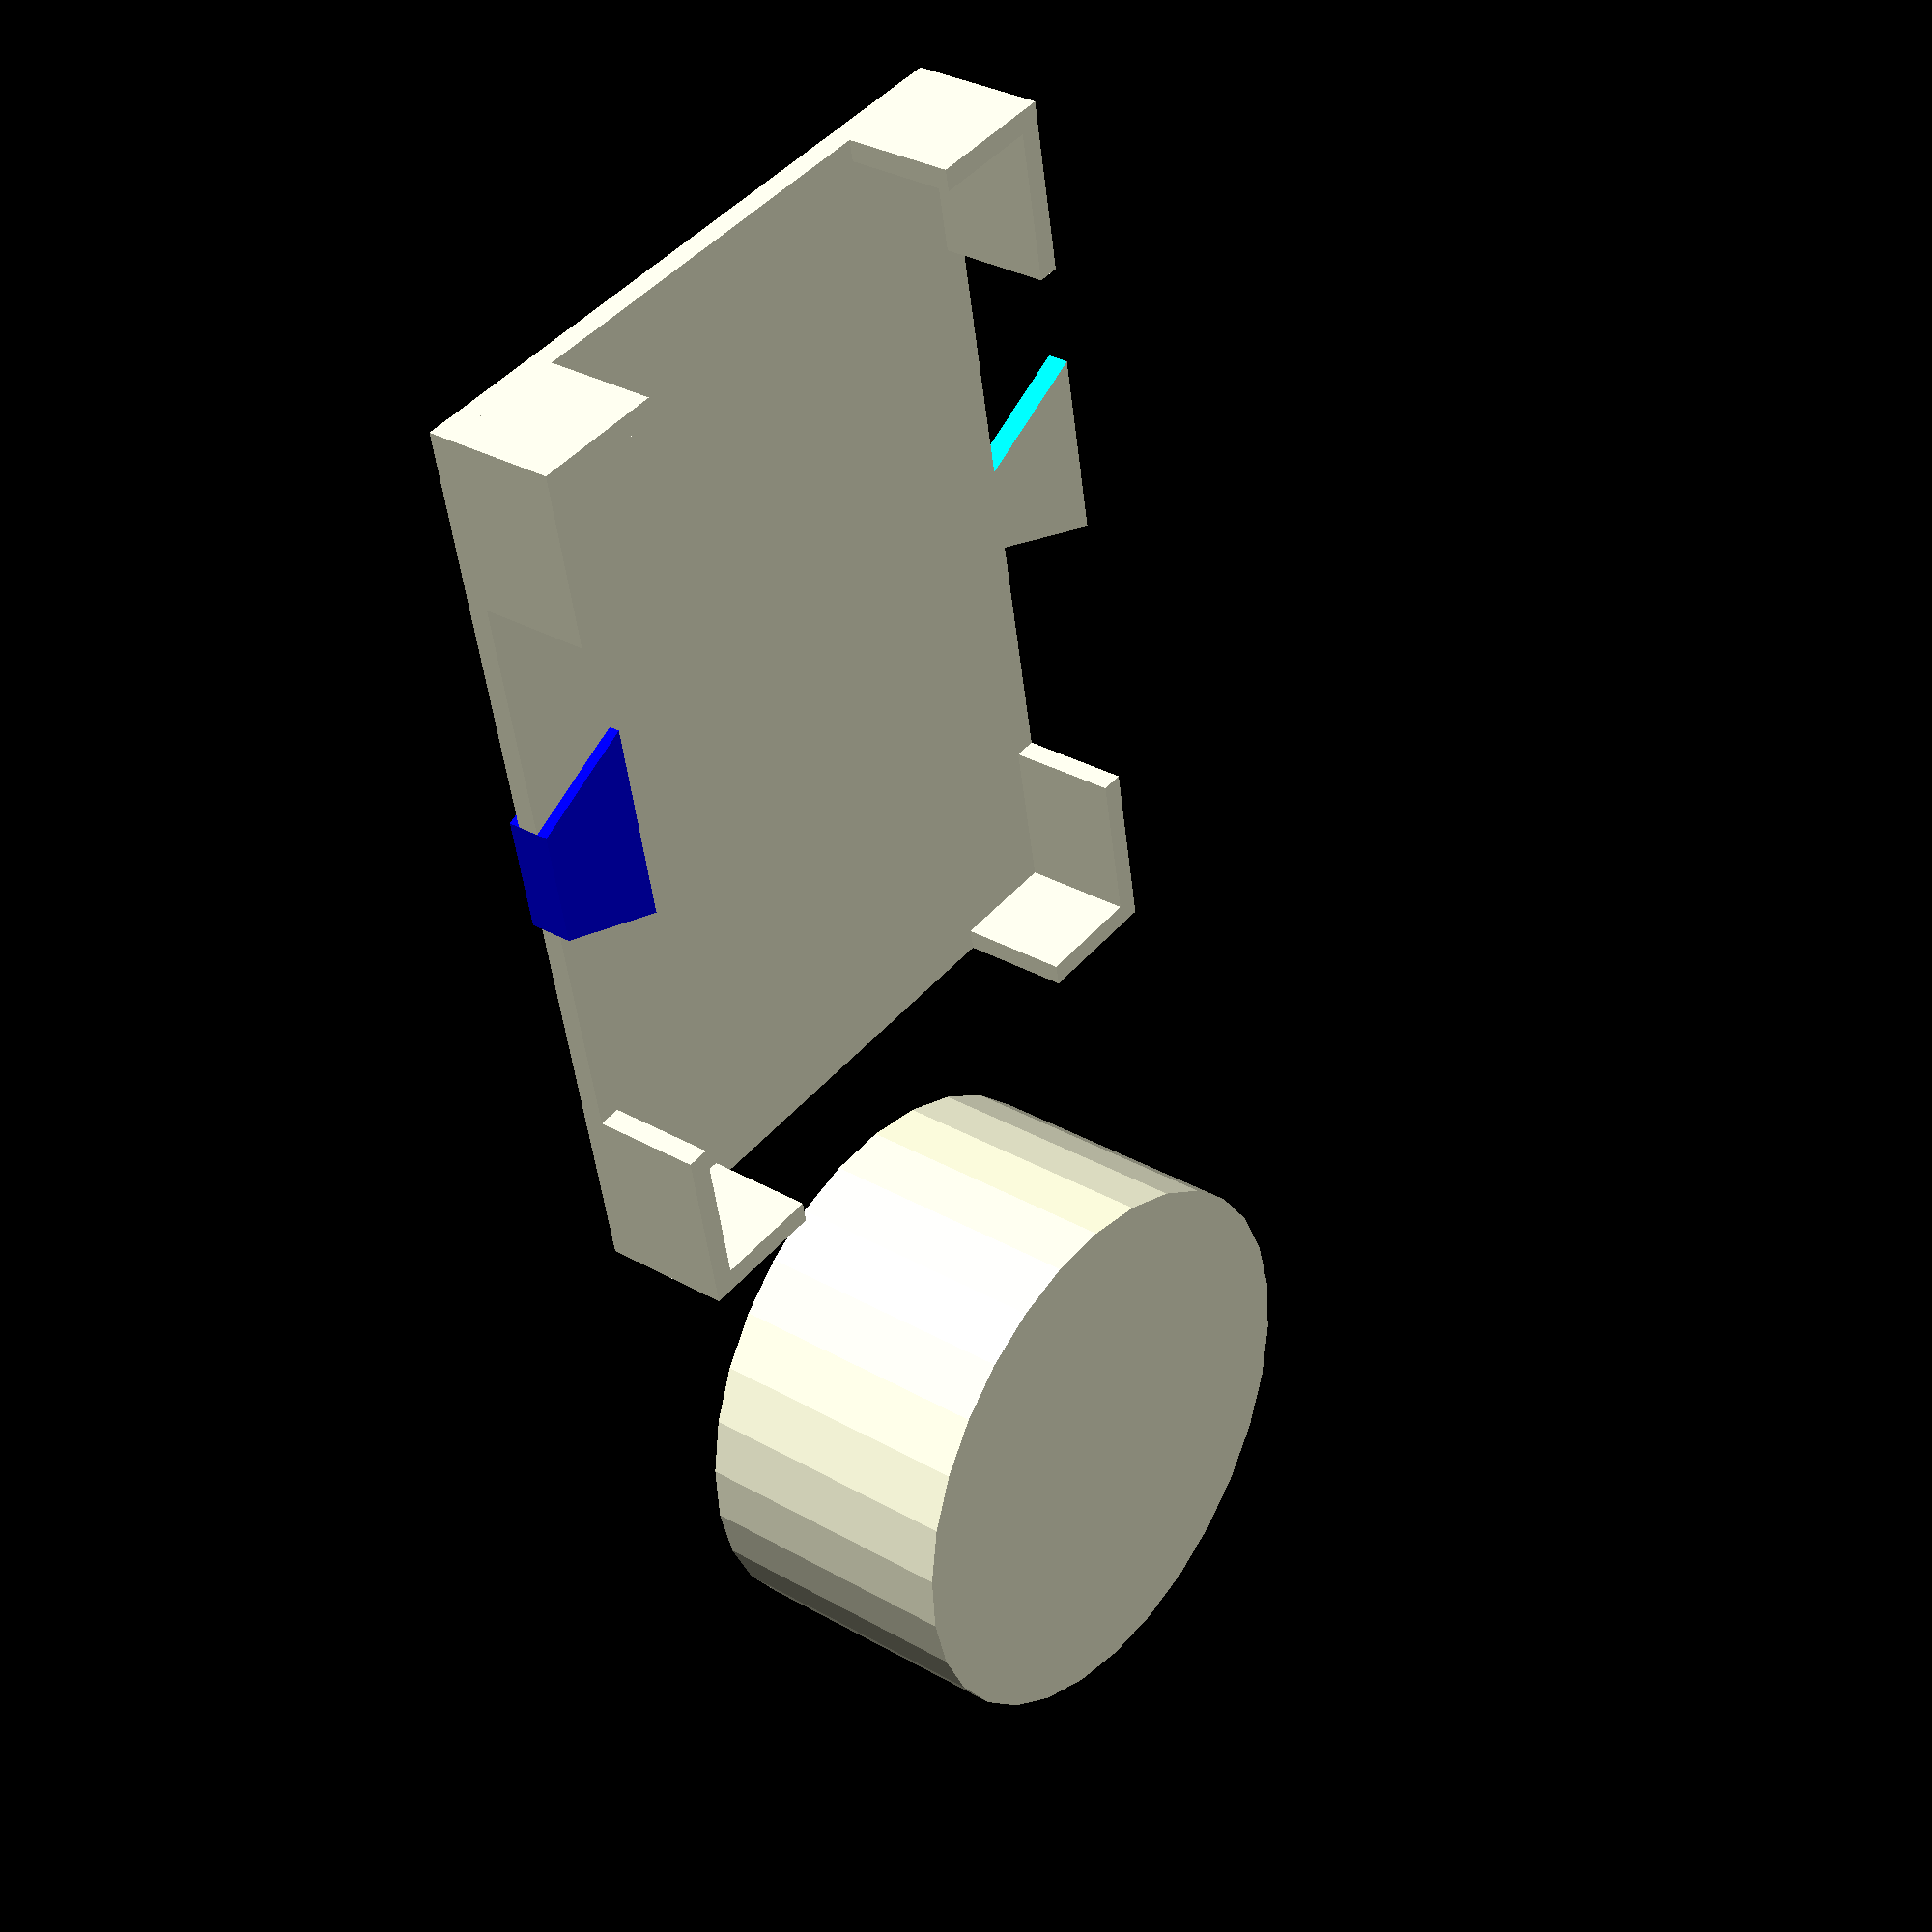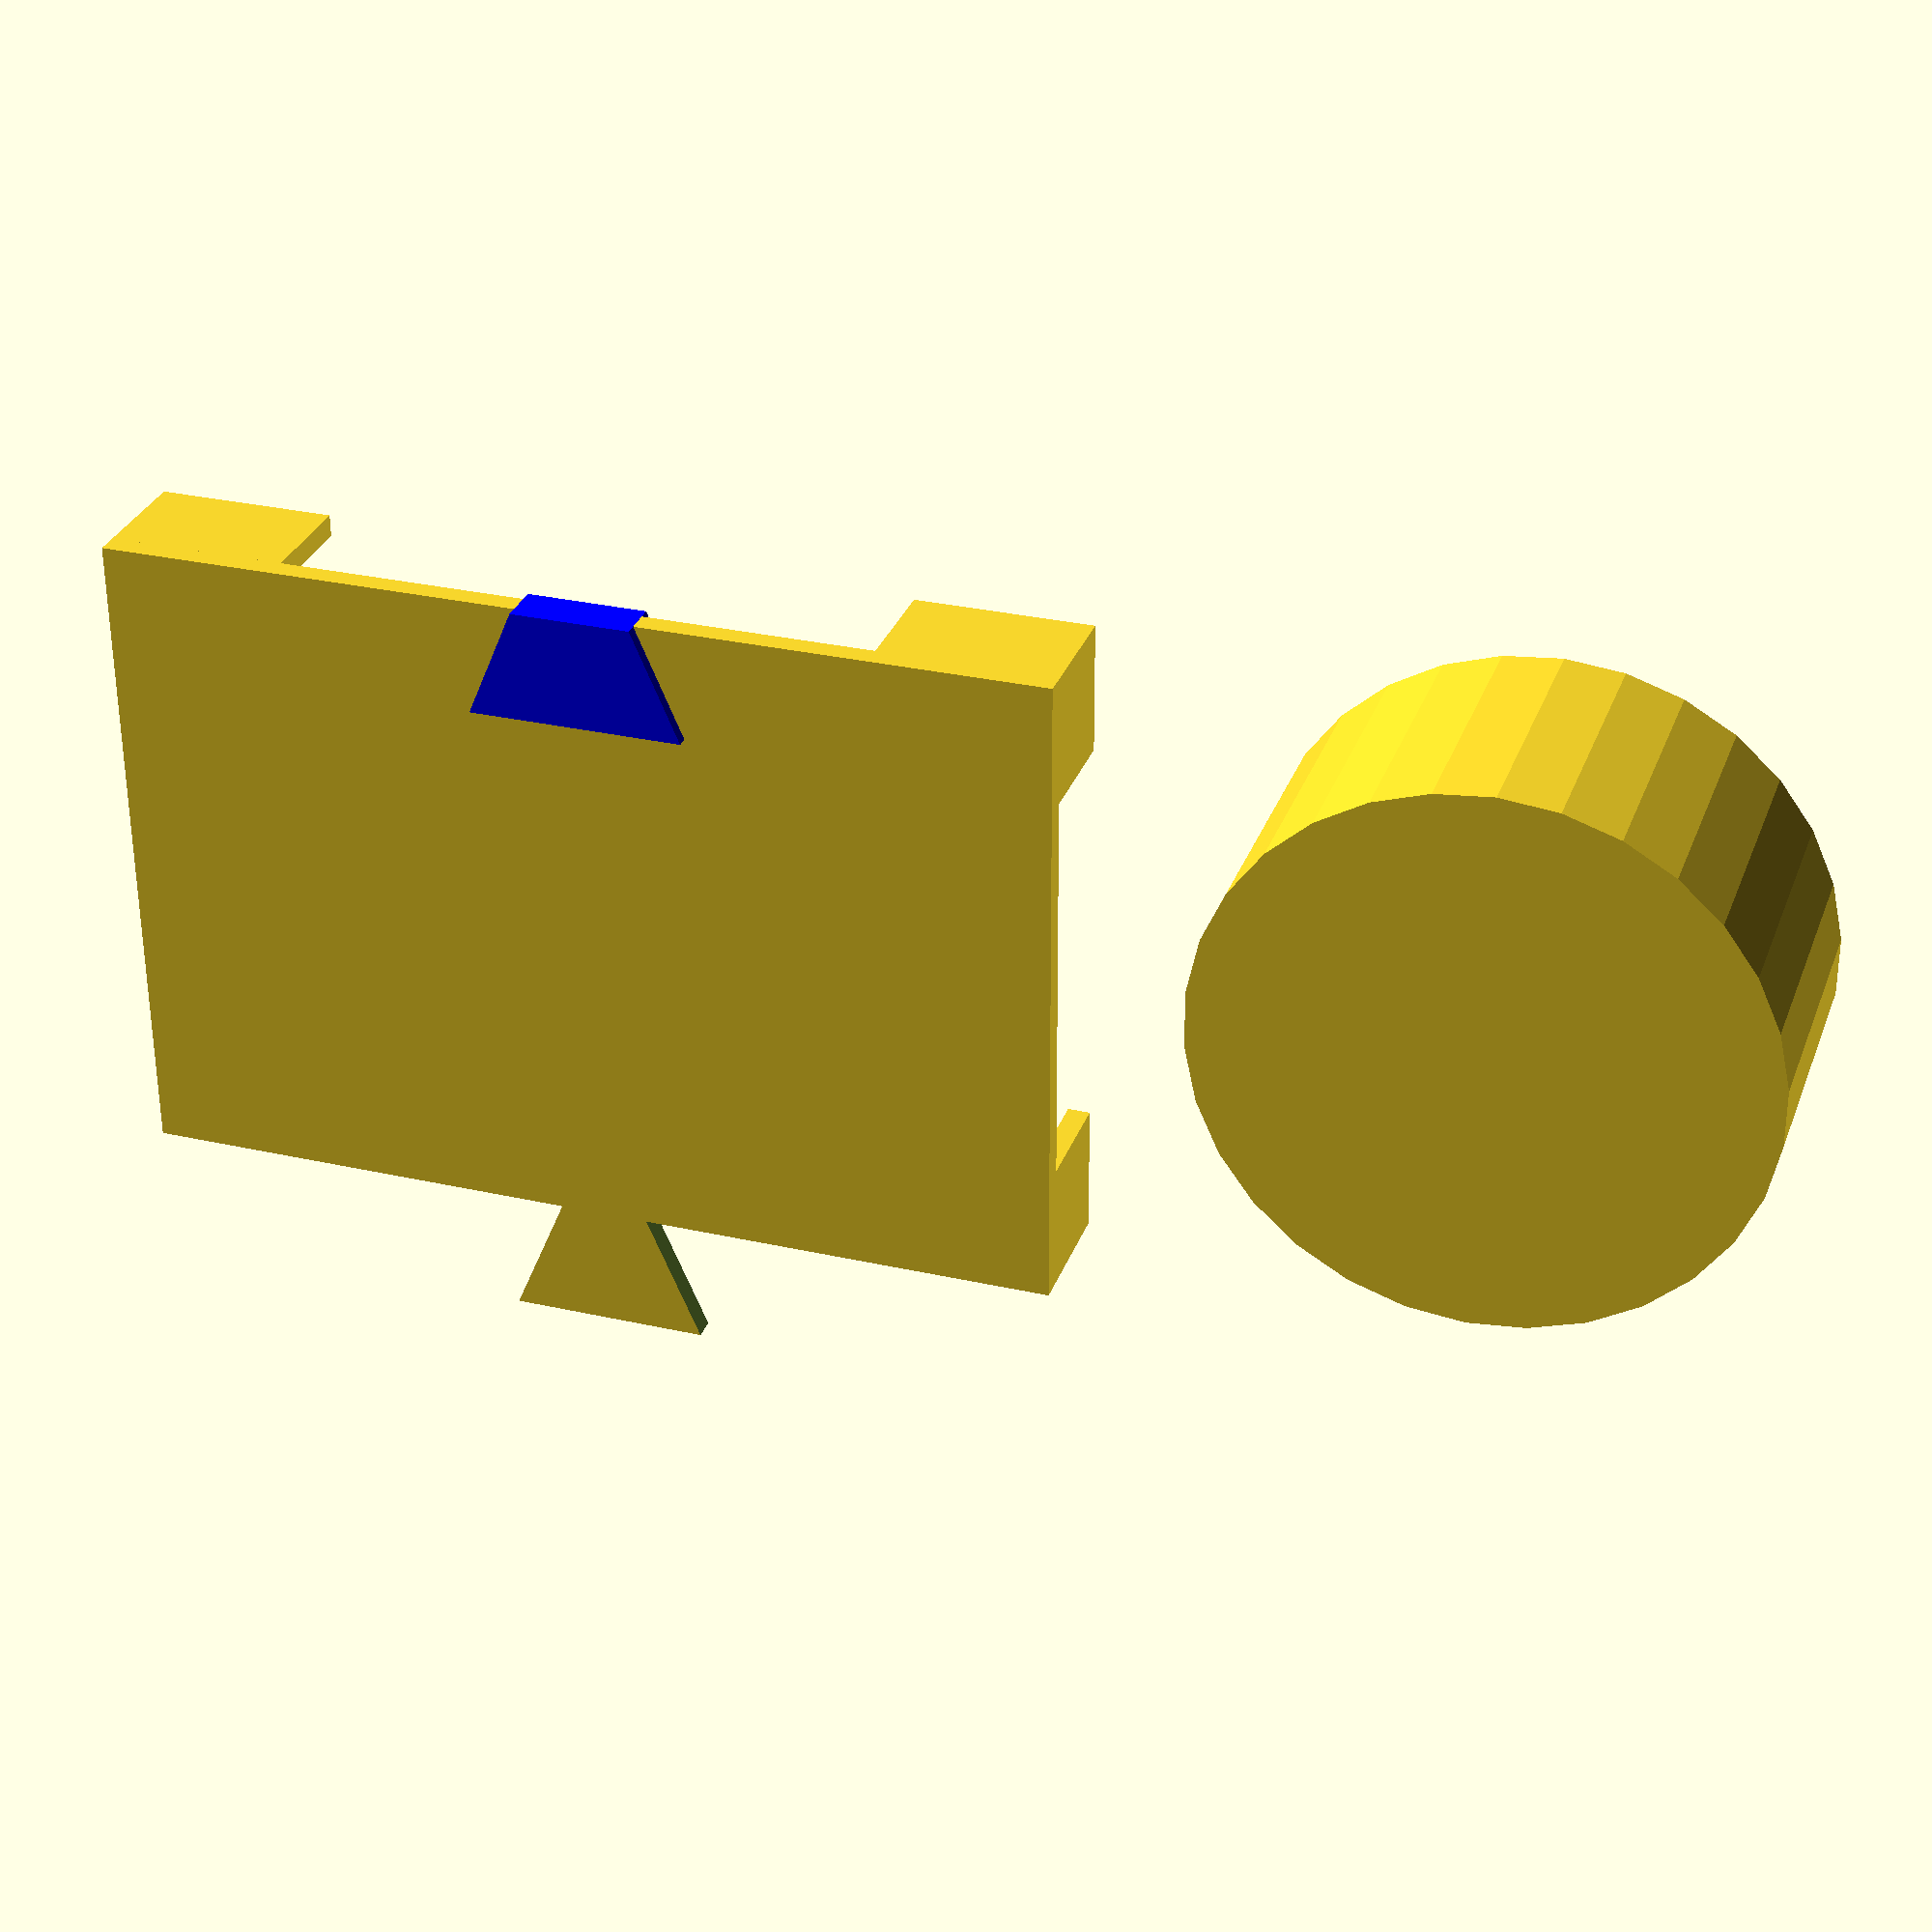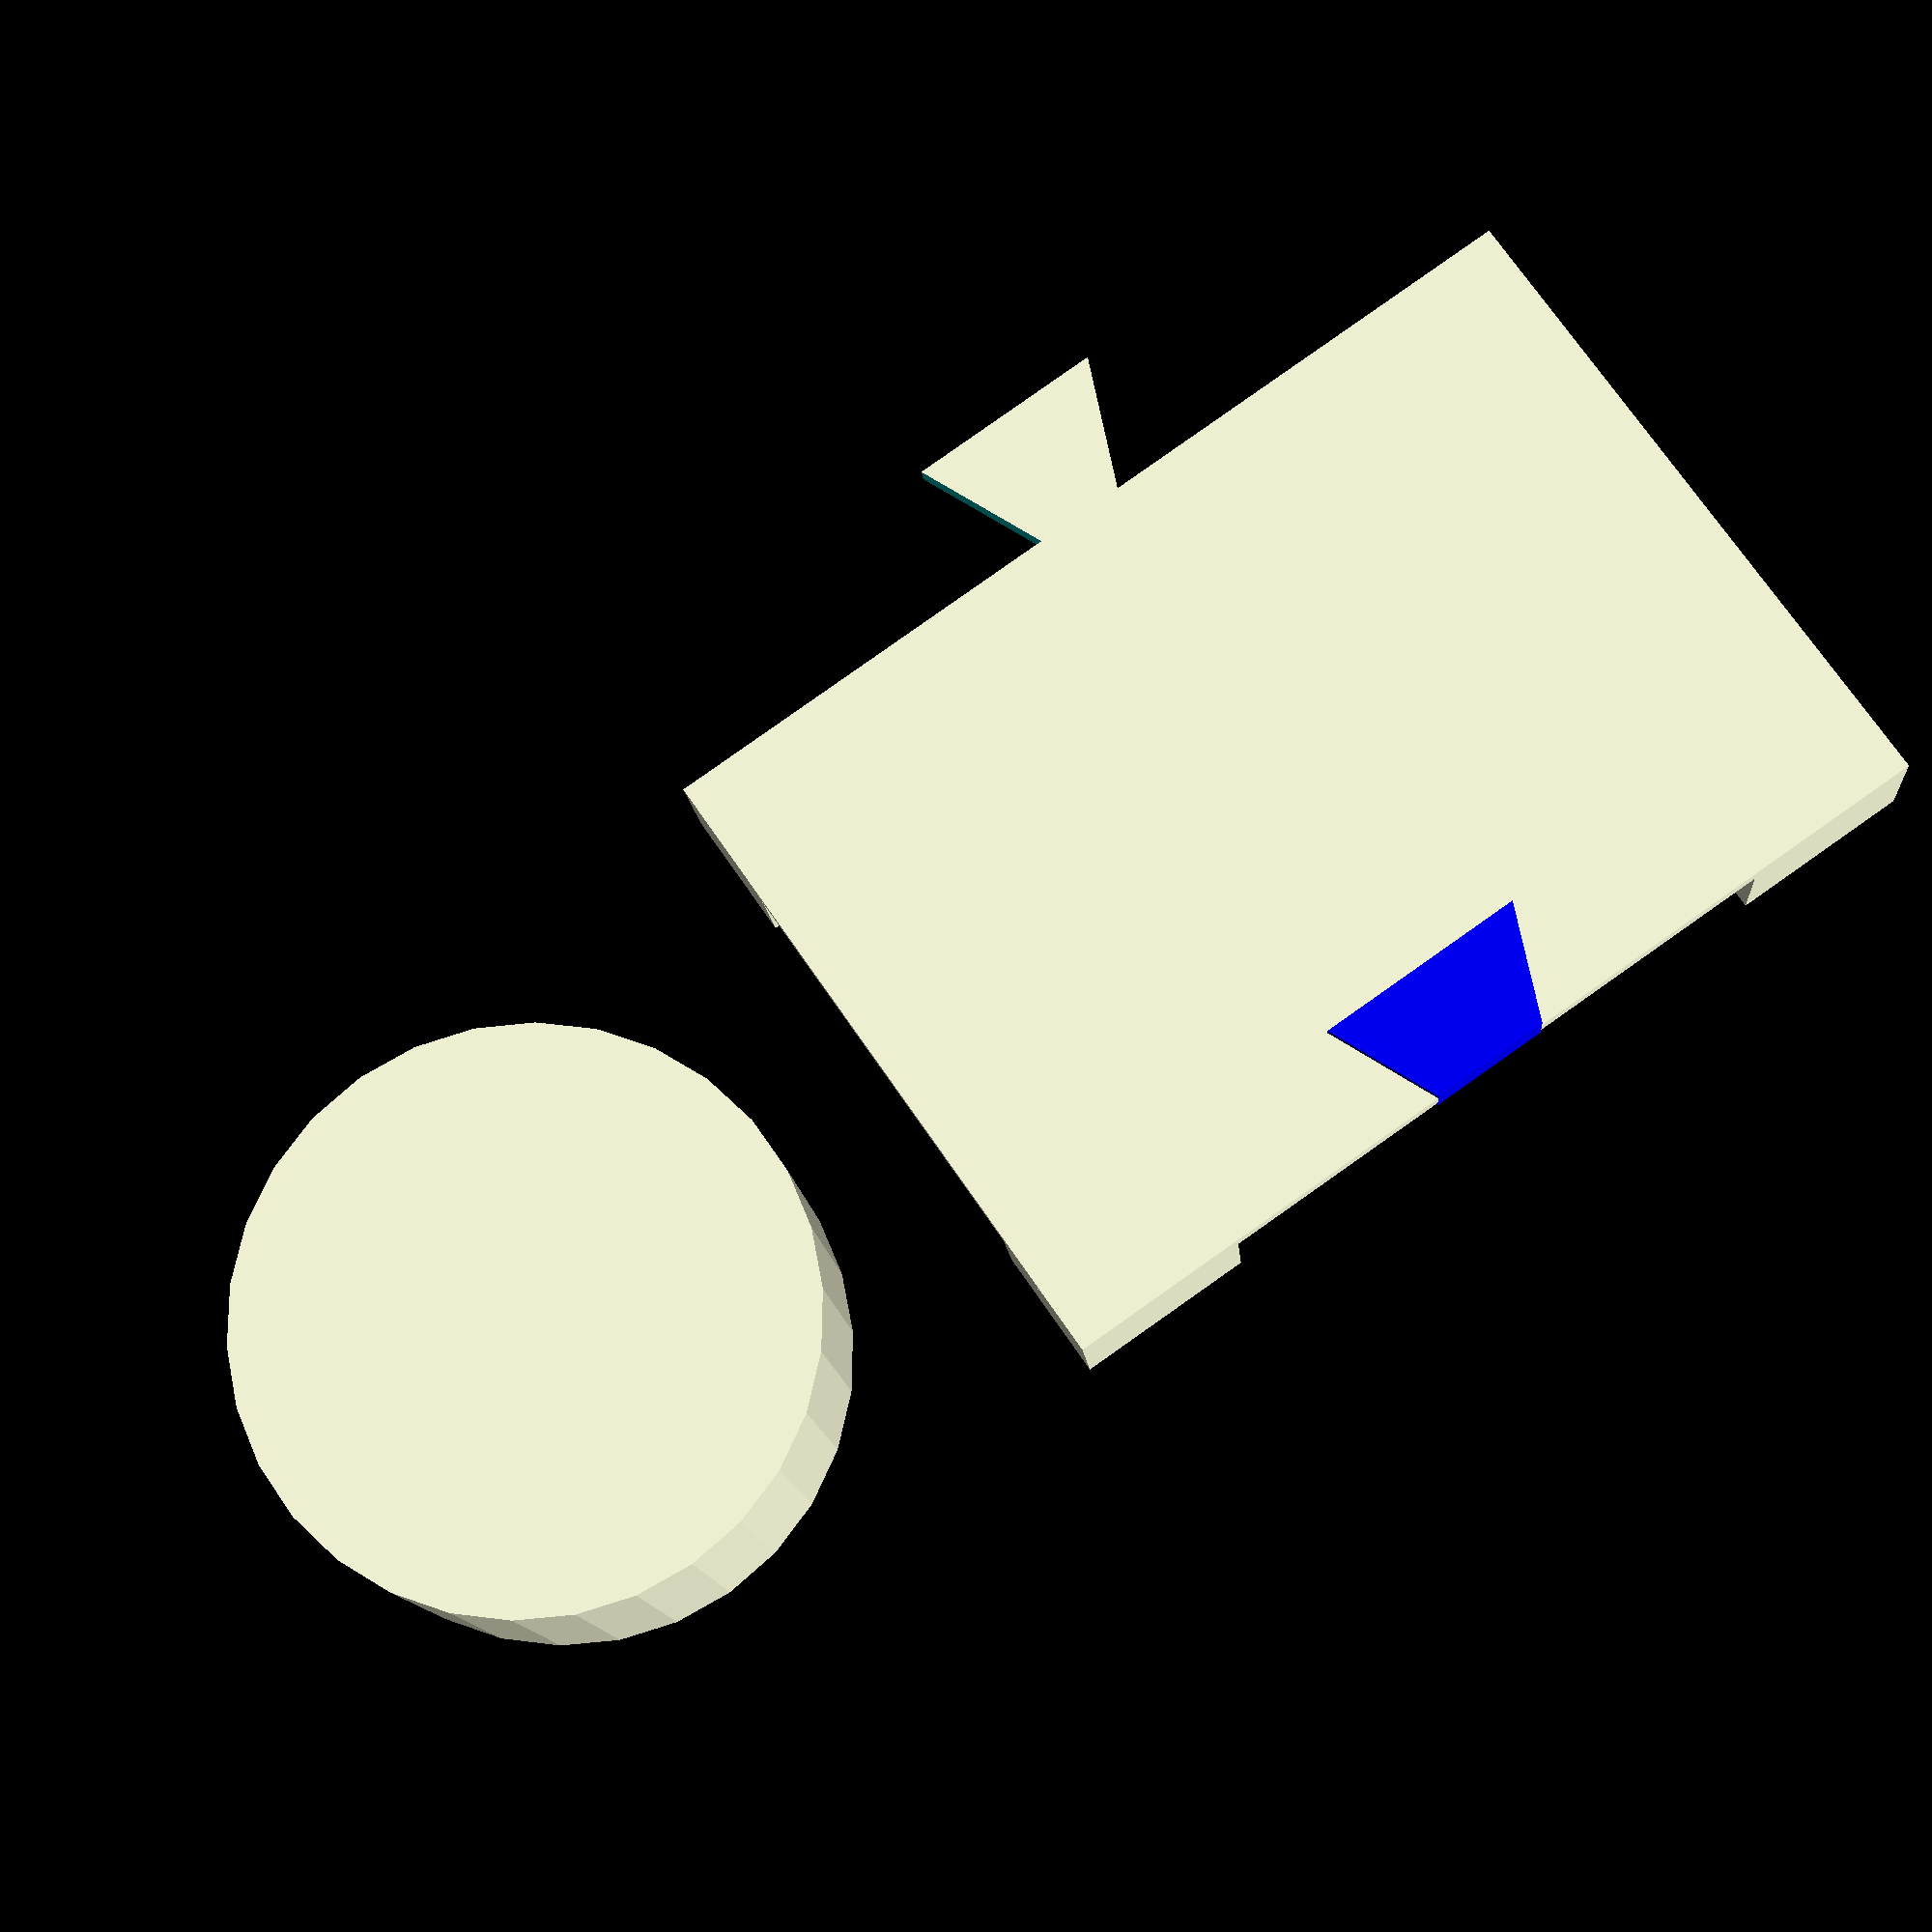
<openscad>
//Settlers game card holder
// 1 to 1 copy of previous blender version but with parameters for changeing dimention

//Constants
card_x = 54; //original 54
card_y = 80; //original 80
card_space = 2; //original 2
wall_thickness = 2; //original 2
plate_height = 2; //original 2
wall_height = 10;
shortwall_cut = card_x/(card_y/card_x);
shortwall = (card_x-shortwall_cut)/2+wall_thickness+card_space/2;

//Connecting piece
//the "female" part is 21mm at the biggest point and 12.5mm at the smallest and 10mm deep
//the "male" part is  19.8mm at the biggest point and 10.46mm at smallest and 11.4mm long
//the odd numbers are because i used a manualy freehand modifed box with no real grid snapping, and some random scaling
female_con_x = 10;
female_con_y1 = 21;
female_con_y2 = 12.5;
male_con_x = 11.4;
male_con_y1 = 19.8;
male_con_y2 = 10.46;

//female con
angle = atan( ((female_con_y1-female_con_y2)/2) / female_con_x );
color("blue")
translate( [ (card_x/2) - female_con_x + card_space/2 + wall_thickness +0.01 , -female_con_y1/2, -plate_height ] ) //0.01 is for overlapping
difference() {
	cube(size = [female_con_x, female_con_y1, plate_height*2], center = false);
	translate( [ 0,female_con_y1,-1 ] )
	rotate([0, 0, -angle])
	cube(female_con_x*2);
	translate( [ 0,-female_con_x*2,-1 ] )
	rotate([0, 0, angle])
	cube(female_con_x*2);
}
//male con
angle = atan( ((female_con_y1-female_con_y2)/2) / female_con_x ); // same as female

translate( [ -(card_x/2) - card_space/2 - wall_thickness - male_con_x, -male_con_y1/2, -plate_height/2 ] ) 
difference() {
	cube(size = [male_con_x, male_con_y1, plate_height], center = false);
	translate( [ 0,male_con_y1,-1 ] )
	rotate([0, 0, -angle])
	cube(male_con_x*2);
	translate( [ 0,-male_con_x*2,-1 ] )
	rotate([0, 0, angle])
	cube(male_con_x*2);
}


//Base plate
cube(size = [card_x+card_space+wall_thickness*2, card_y+card_space+wall_thickness*2,plate_height], center = true);

//Cards for reference
//%cube(size = [card_x,card_y,9], center = true);
//%cube(size = [card_y,card_x,9], center = true);

//%cube(size= [shortwall_cut, 100,20], center = true);

// Long wall 1 of 4
translate([  (card_x+card_space+wall_thickness*2)/2 , (card_y+card_space+wall_thickness*2)/2 ,plate_height/2])
rotate([0,0,180])
cube(size = [wall_thickness,(card_y-card_x)/2+wall_thickness+card_space/2,wall_height] ,center = false);

// Long wall 2 of 4
translate([  -(card_x+card_space+wall_thickness*2)/2 +wall_thickness , (card_y+card_space+wall_thickness*2)/2 ,plate_height/2])
rotate([0,0,180])
cube(size = [wall_thickness,(card_y-card_x)/2+wall_thickness+card_space/2,wall_height] ,center = false);

// Long wall 3 of 4
translate([  (card_x+card_space+wall_thickness*2)/2 -wall_thickness, -(card_y+card_space+wall_thickness*2)/2 ,plate_height/2])
rotate([0,0,0])
cube(size = [wall_thickness,(card_y-card_x)/2+wall_thickness+card_space/2,wall_height] ,center = false);

// Long wall 4 of 4
translate([  -(card_x+card_space+wall_thickness*2)/2 , -(card_y+card_space+wall_thickness*2)/2 ,plate_height/2])
rotate([0,0,0])
cube(size = [wall_thickness,(card_y-card_x)/2+wall_thickness+card_space/2,wall_height] ,center = false);

//Shortwall 1 of 4
//the cut to make the space between the walls was originaly 37mm
translate([  -(card_x+card_space+wall_thickness*2)/2  , (card_y+card_space+wall_thickness*2)/2 ,plate_height/2])
rotate([0,0,270])
cube(size = [wall_thickness, shortwall , wall_height] ,center = false);

//Shortwall 2 of 4
//the cut to make the space between the walls was originaly 37mm
translate([  (card_x+card_space+wall_thickness*2)/2 , -(card_y+card_space+wall_thickness*2)/2 ,plate_height/2])
rotate([0,0,90])
cube(size = [wall_thickness, shortwall , wall_height] ,center = false);

//Shortwall 3 of 4
//the cut to make the space between the walls was originaly 37mm
translate([  -(card_x+card_space+wall_thickness*2)/2 , -(card_y+card_space+wall_thickness*2)/2 +wall_thickness ,plate_height/2])
rotate([0,0,270])
cube(size = [wall_thickness, shortwall , wall_height] ,center = false);

//Shortwall 4 of 4
//the cut to make the space between the walls was originaly 37mm
translate([  (card_x+card_space+wall_thickness*2)/2 , (card_y+card_space+wall_thickness*2)/2 -wall_thickness ,plate_height/2])
rotate([0,0,90])
cube(size = [wall_thickness, shortwall , wall_height] ,center = false);

//Round Cut
// was made with a cylinder with radius=32 scaled in x and y by 0.8, resulting in R=25.6
translate([0,card_y,0])
cylinder(25.6, 25.6, 25.6);


</openscad>
<views>
elev=328.2 azim=169.2 roll=308.7 proj=p view=solid
elev=329.2 azim=270.2 roll=198.2 proj=p view=solid
elev=192.6 azim=304.9 roll=355.6 proj=p view=wireframe
</views>
